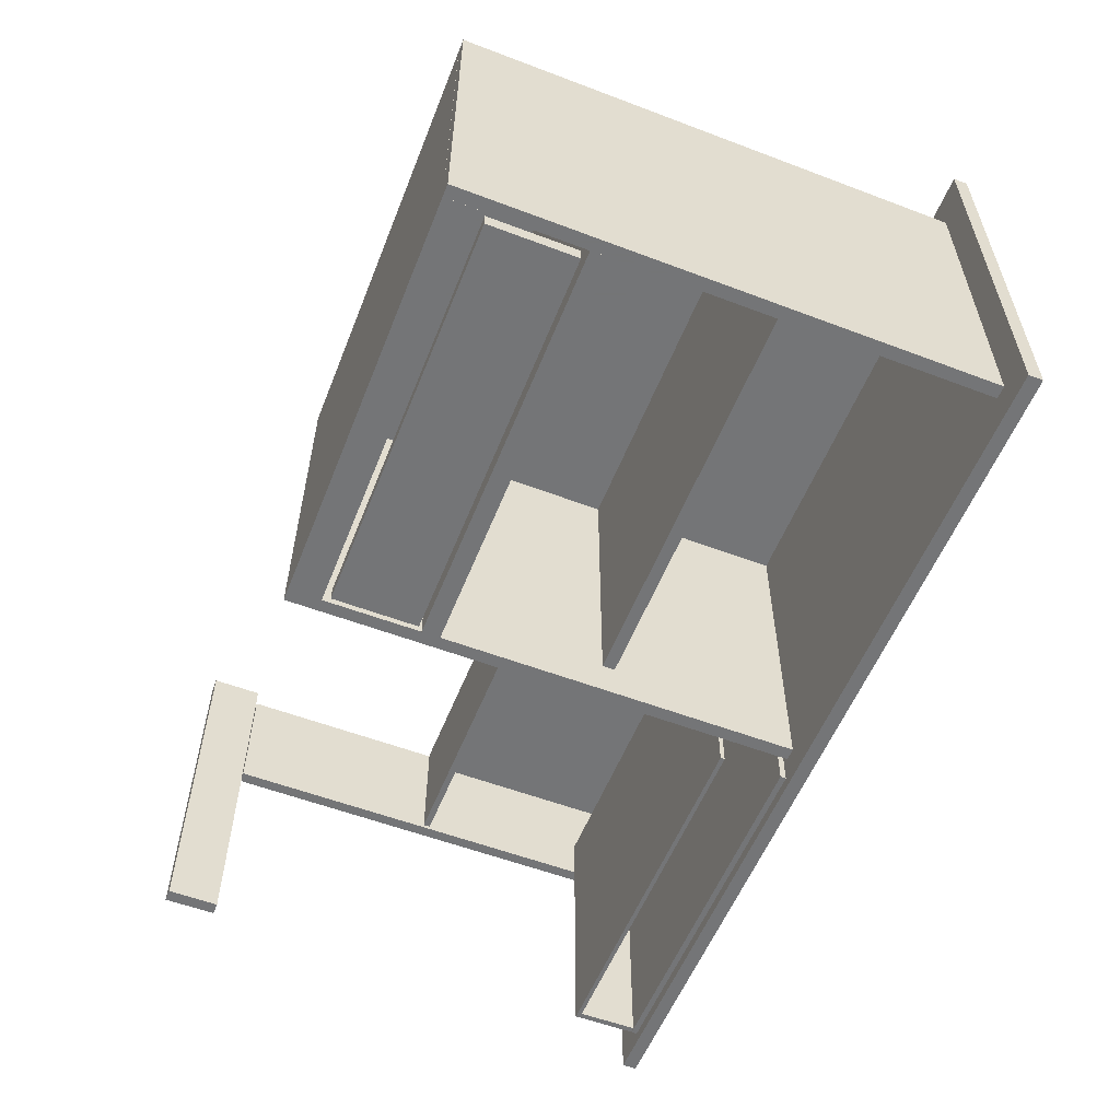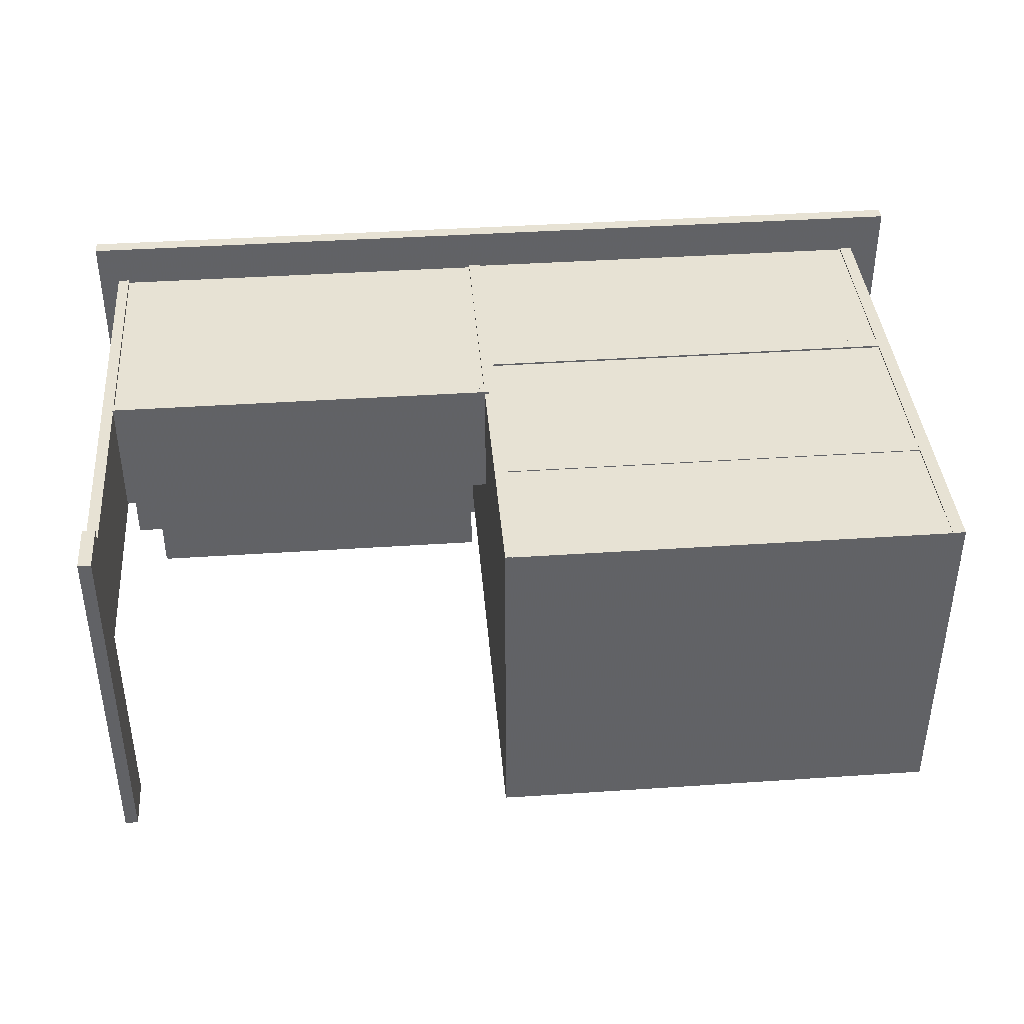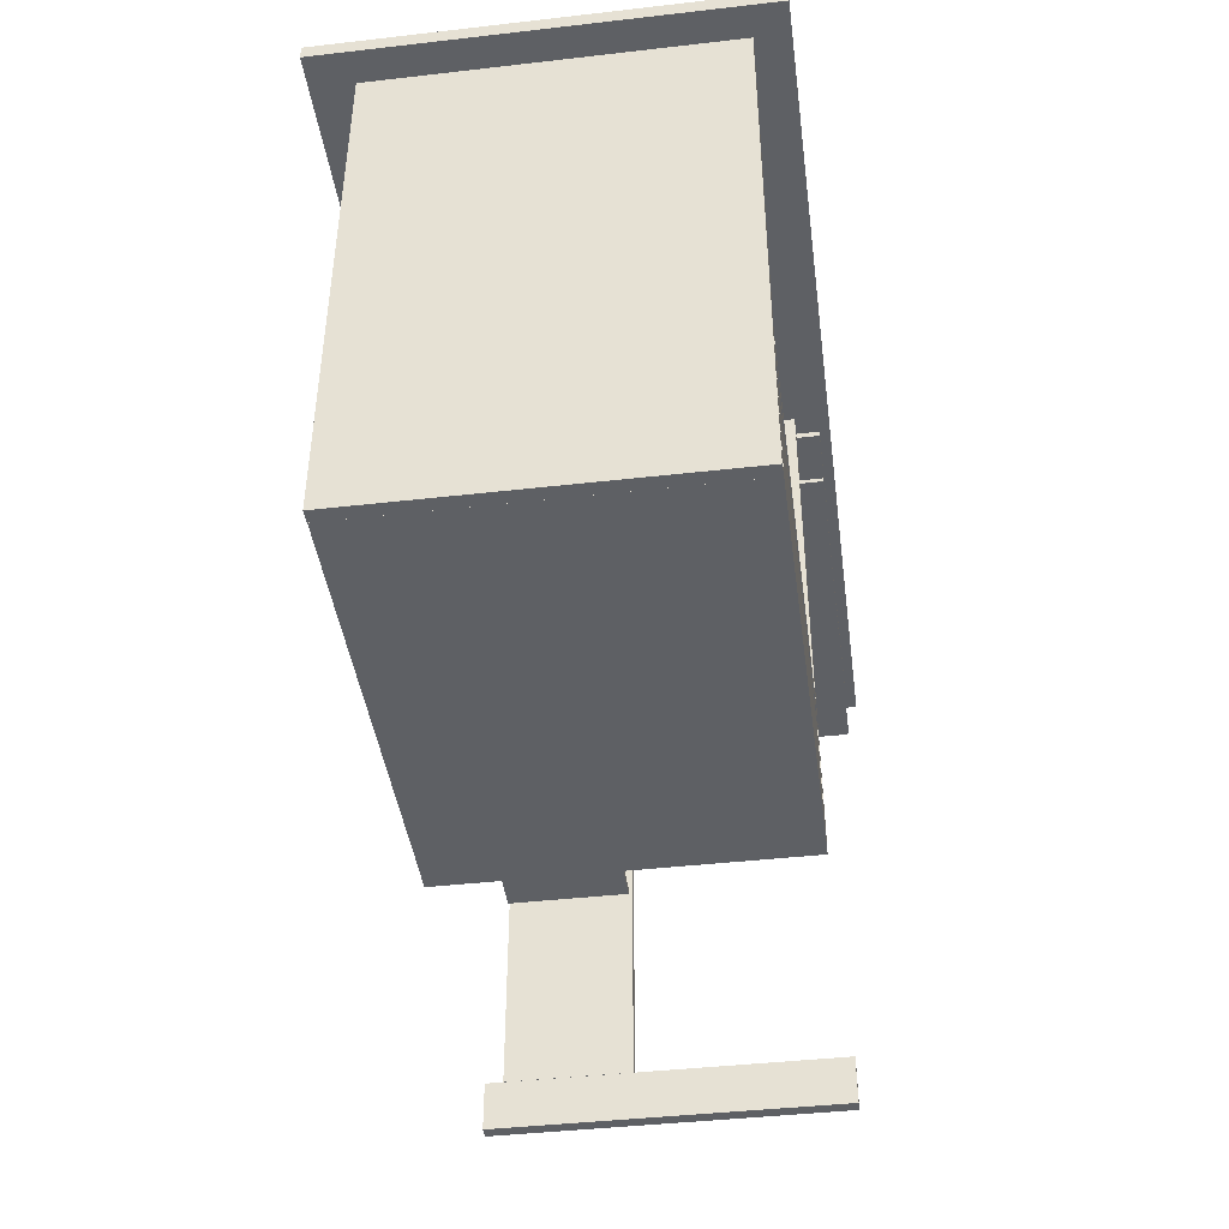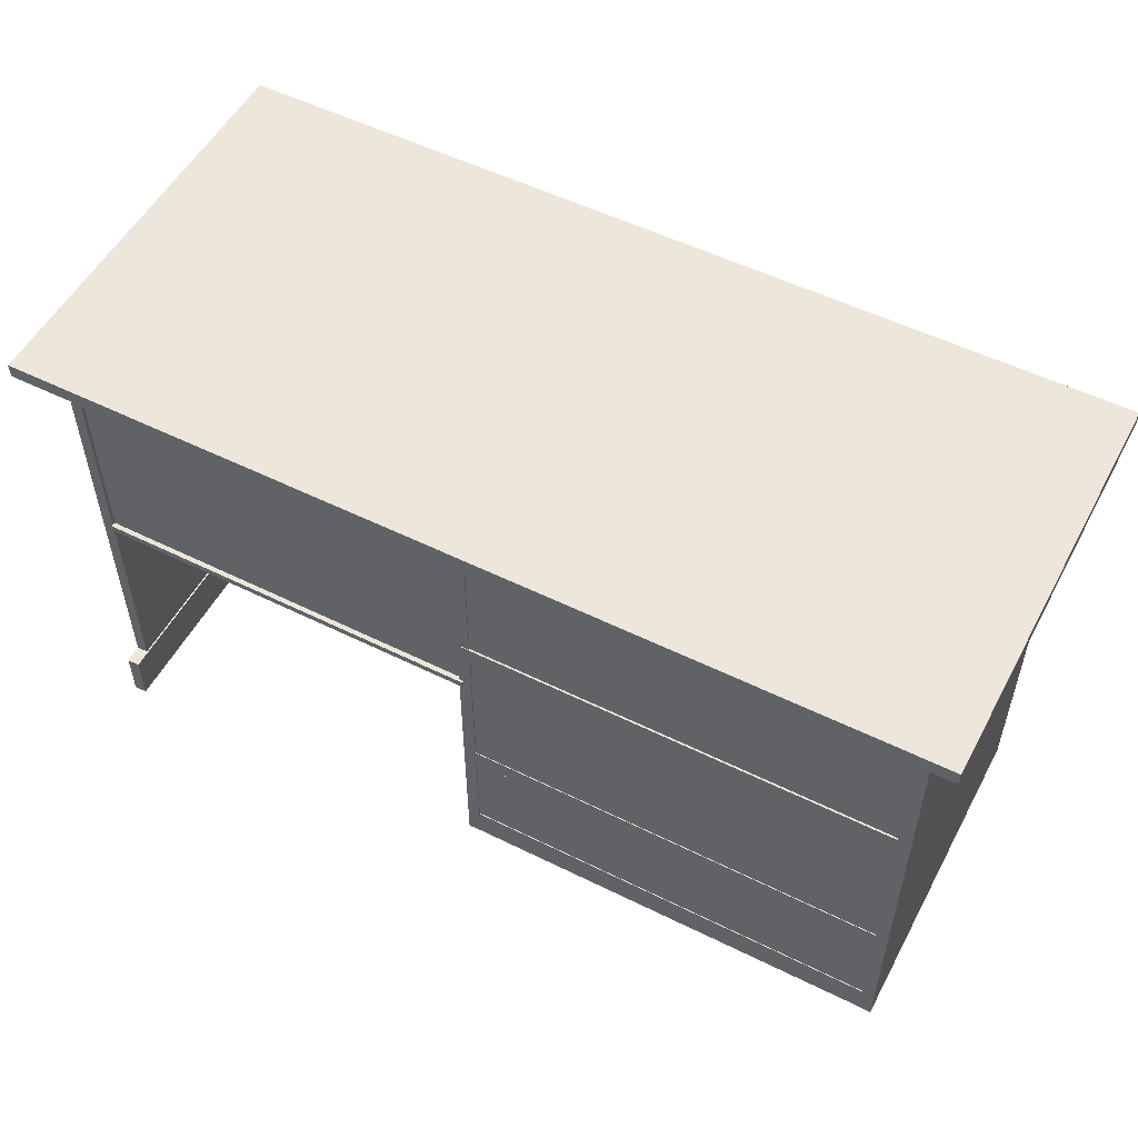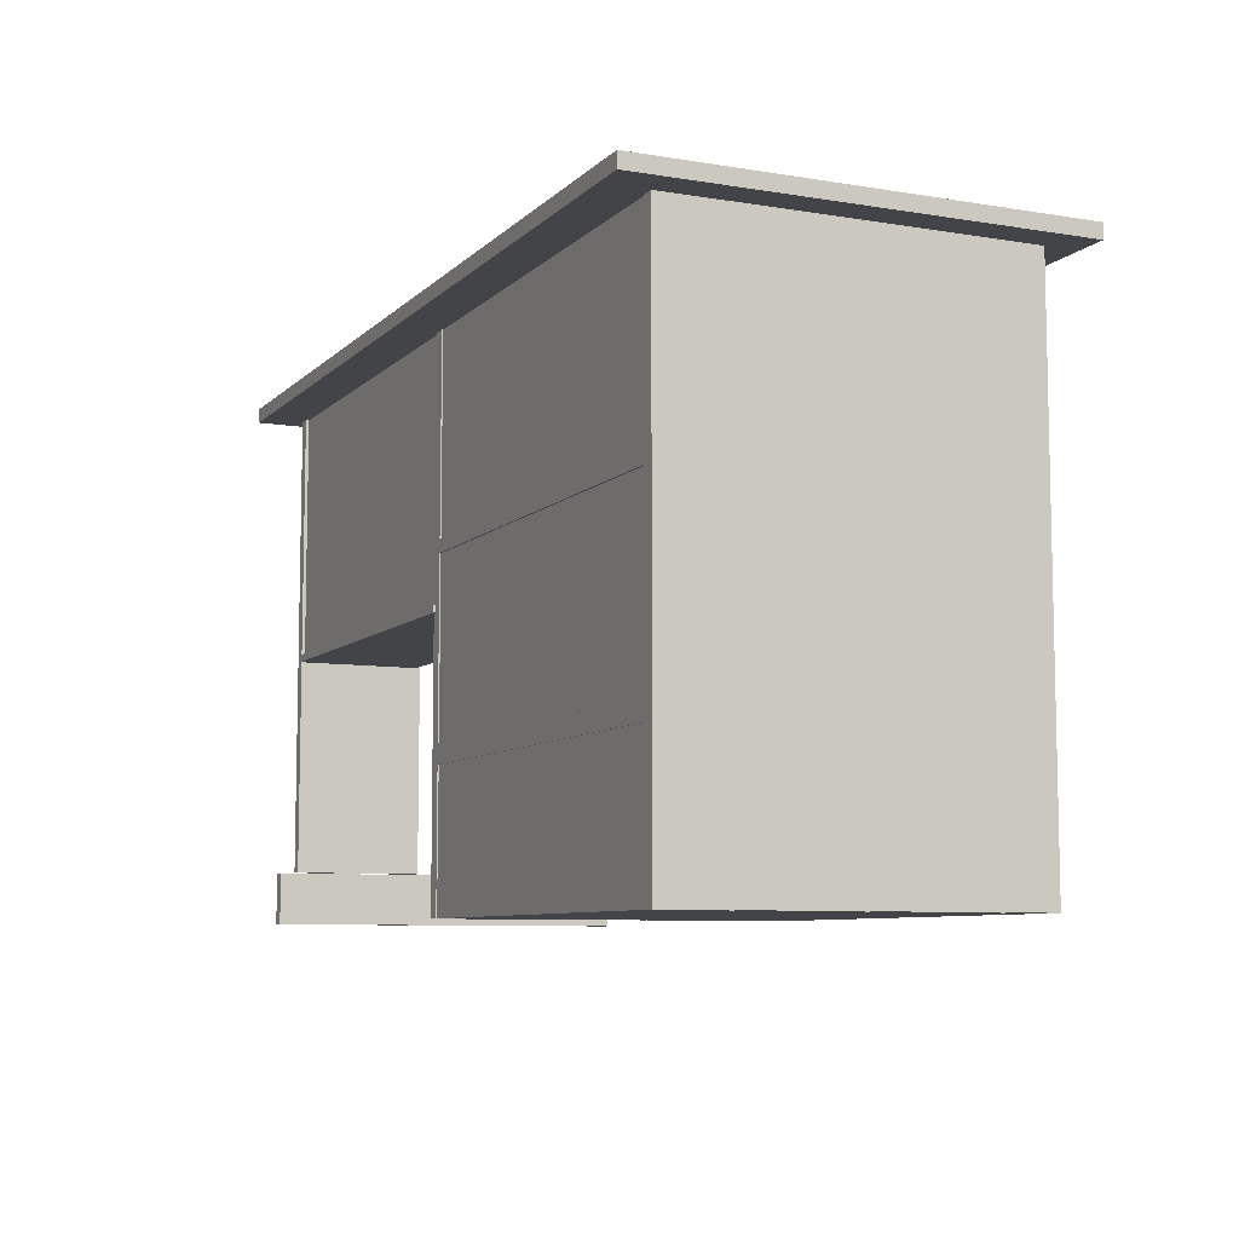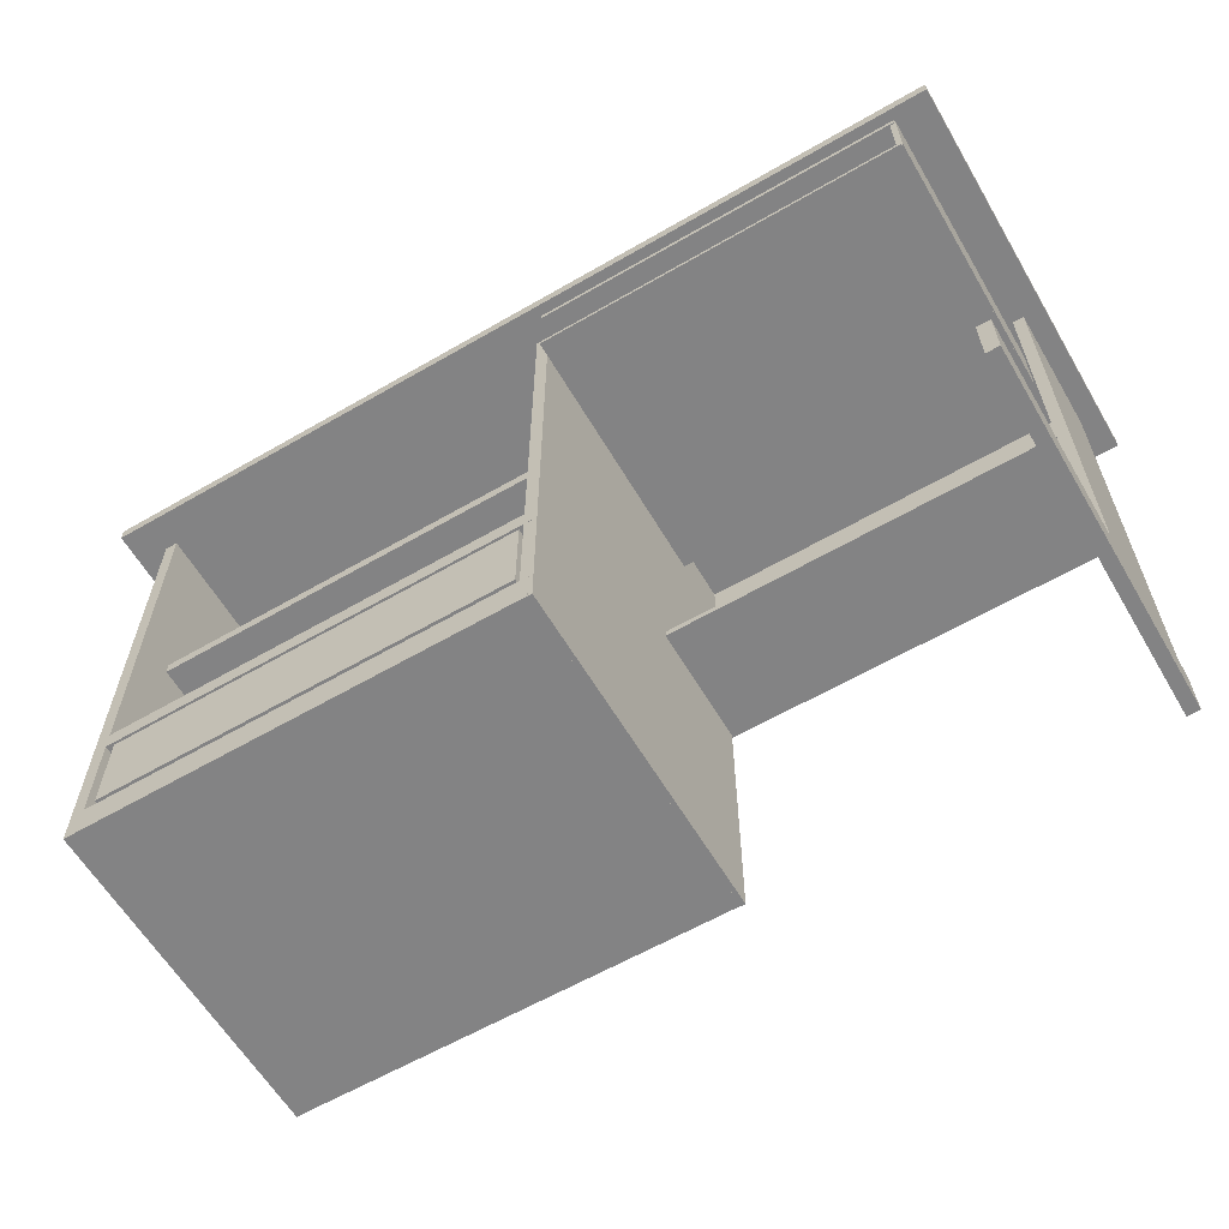
<metadata>
{"format":"obj","ext":"obj","renderer":"f3d","projection":"perspective","resolution":1024,"background":"white","views":[{"elev":-56.4,"azim":68.4,"up":"+Z"},{"elev":39.7,"azim":-4.8,"up":"+Z"},{"elev":-42.9,"azim":97.7,"up":"+Y"},{"elev":53.6,"azim":27.8,"up":"+Y"},{"elev":-7.9,"azim":65.6,"up":"+Y"},{"elev":-61.2,"azim":-149.5,"up":"+Y"}]}
</metadata>
<code>
o Box02.Box03.001_Box02.001
v 15.7 -5.326 -3.377
v 15.7 -5.326 1.604
v 15.7 2.272 -3.377
v 15.7 2.272 1.604
v 15.51 -5.326 -3.377
v 15.51 -5.326 1.604
v 15.51 2.272 -3.377
v 15.51 2.272 1.604
f 1 3 4
f 1 4 2
f 5 6 8
f 8 7 5
f 1 2 6
f 1 6 5
f 2 4 8
f 8 6 2
f 4 3 7
f 7 8 4
f 3 1 5
f 5 7 3
o Box16
v 3.337 -1.388 1.395
v 9.186 -1.388 1.395
v 3.337 2.288 1.395
v 9.186 2.288 1.395
v 3.337 -1.388 1.565
v 9.186 -1.388 1.565
v 3.337 2.288 1.565
v 9.186 2.288 1.565
f 9 11 12
f 9 12 10
f 13 14 16
f 16 15 13
f 9 10 14
f 9 14 13
f 10 12 16
f 16 14 10
f 12 11 15
f 15 16 12
f 11 9 13
f 13 15 11
o Box15
v 3.485 2.177 0.2679
v 9.019 2.177 0.2679
v 3.485 2.177 -3.708
v 9.019 2.177 -3.708
v 3.485 2.263 0.2679
v 9.019 2.263 0.2679
v 3.485 2.263 -3.708
v 9.019 2.263 -3.708
f 17 19 20
f 17 20 18
f 21 22 24
f 24 23 21
f 17 18 22
f 17 22 21
f 18 20 24
f 24 22 18
f 20 19 23
f 23 24 20
f 19 17 21
f 21 23 19
o Box14
v 3.485 1.241 0.2679
v 9.019 1.241 0.2679
v 3.485 1.241 -3.708
v 9.019 1.241 -3.708
v 3.485 1.304 0.2679
v 9.019 1.304 0.2679
v 3.485 1.304 -3.708
v 9.019 1.304 -3.708
f 25 27 28
f 25 28 26
f 29 30 32
f 32 31 29
f 25 26 30
f 25 30 29
f 26 28 32
f 32 30 26
f 28 27 31
f 31 32 28
f 27 25 29
f 29 31 27
o Box12.Box13_Box12
v 3.554 1.244 -3.689
v 3.554 1.244 0.2741
v 3.554 2.274 -3.689
v 3.554 2.274 0.2741
v 3.468 1.244 -3.689
v 3.468 1.244 0.2741
v 3.468 2.274 -3.689
v 3.468 2.274 0.2741
f 33 35 36
f 33 36 34
f 37 38 40
f 40 39 37
f 33 34 38
f 33 38 37
f 34 36 40
f 40 38 34
f 36 35 39
f 39 40 36
f 35 33 37
f 37 39 35
o Box11
v 3.381 -4.563 -0.2632
v 3.381 -4.563 1.612
v 3.381 2.421 -0.2632
v 3.381 2.421 1.612
v 3.212 -4.563 -0.2632
v 3.212 -4.563 1.612
v 3.212 2.421 -0.2632
v 3.212 2.421 1.612
f 41 43 44
f 41 44 42
f 45 46 48
f 48 47 45
f 41 42 46
f 41 46 45
f 42 44 48
f 48 46 42
f 44 43 47
f 47 48 44
f 43 41 45
f 45 47 43
o Box10
v 3.397 -5.326 -3.408
v 3.397 -5.326 1.877
v 3.397 -4.576 -3.408
v 3.397 -4.576 1.877
v 3.21 -5.326 -3.408
v 3.21 -5.326 1.877
v 3.21 -4.576 -3.408
v 3.21 -4.576 1.877
f 49 51 52
f 49 52 50
f 53 54 56
f 56 55 53
f 49 50 54
f 49 54 53
f 50 52 56
f 56 54 50
f 52 51 55
f 55 56 52
f 51 49 53
f 53 55 51
o Box09
v 9.275 -5.241 1.382
v 15.51 -5.241 1.382
v 9.275 2.312 1.382
v 15.51 2.312 1.382
v 9.275 -5.241 1.587
v 15.51 -5.241 1.587
v 9.275 2.312 1.587
v 15.51 2.312 1.587
f 57 59 60
f 57 60 58
f 61 62 64
f 64 63 61
f 57 58 62
f 57 62 61
f 58 60 64
f 64 62 58
f 60 59 63
f 63 64 60
f 59 57 61
f 61 63 59
o Box08
v 9.367 -4.731 -3.373
v 15.37 -4.731 -3.373
v 9.367 -3.452 -3.373
v 15.37 -3.452 -3.373
v 9.367 -4.731 -3.151
v 15.37 -4.731 -3.151
v 9.367 -3.452 -3.151
v 15.37 -3.452 -3.151
f 65 67 68
f 65 68 66
f 69 70 72
f 72 71 69
f 65 66 70
f 65 70 69
f 66 68 72
f 72 70 66
f 68 67 71
f 71 72 68
f 67 65 69
f 69 71 67
o Box07
v 3.368 -1.43 -0.2052
v 9.182 -1.43 -0.2052
v 3.368 -1.328 -0.2052
v 9.182 -1.328 -0.2052
v 3.368 -1.43 1.636
v 9.182 -1.43 1.636
v 3.368 -1.328 1.636
v 9.182 -1.328 1.636
f 73 75 76
f 73 76 74
f 77 78 80
f 80 79 77
f 73 74 78
f 73 78 77
f 74 76 80
f 80 78 74
f 76 75 79
f 79 80 76
f 75 73 77
f 77 79 75
o Box06
v 9.176 -0.6733 -2.819
v 15.52 -0.6733 -2.819
v 9.176 -0.4857 -2.819
v 15.52 -0.4857 -2.819
v 9.176 -0.6733 1.614
v 15.52 -0.6733 1.614
v 9.176 -0.4857 1.614
v 15.52 -0.4857 1.614
f 81 83 84
f 81 84 82
f 85 86 88
f 88 87 85
f 81 82 86
f 81 86 85
f 82 84 88
f 88 86 82
f 84 83 87
f 87 88 84
f 83 81 85
f 85 87 83
o Box05
v 9.176 -3.389 -3.38
v 15.52 -3.389 -3.38
v 9.176 -3.116 -3.38
v 15.52 -3.116 -3.38
v 9.176 -3.389 1.599
v 15.52 -3.389 1.599
v 9.176 -3.116 1.599
v 15.52 -3.116 1.599
f 89 91 92
f 89 92 90
f 93 94 96
f 96 95 93
f 89 90 94
f 89 94 93
f 90 92 96
f 96 94 90
f 92 91 95
f 95 96 92
f 91 89 93
f 93 95 91
o Box04
v 9.176 -5.326 -3.38
v 15.52 -5.326 -3.38
v 9.176 -4.841 -3.38
v 15.52 -4.841 -3.38
v 9.176 -5.326 1.599
v 15.52 -5.326 1.599
v 9.176 -4.841 1.599
v 15.52 -4.841 1.599
f 97 99 100
f 97 100 98
f 101 102 104
f 104 103 101
f 97 98 102
f 97 102 101
f 98 100 104
f 104 102 98
f 100 99 103
f 103 104 100
f 99 97 101
f 101 103 99
o Box02.Box03_Box02
v 9.3 -5.326 -3.377
v 9.3 -5.326 1.604
v 9.3 2.272 -3.377
v 9.3 2.272 1.604
v 9.112 -5.326 -3.377
v 9.112 -5.326 1.604
v 9.112 2.272 -3.377
v 9.112 2.272 1.604
f 105 107 108
f 105 108 106
f 109 110 112
f 112 111 109
f 105 106 110
f 105 110 109
f 106 108 112
f 112 110 106
f 108 107 111
f 111 112 108
f 107 105 109
f 109 111 107
o Box01
v 2.906 2.273 2.213
v 16.17 2.273 2.213
v 2.906 2.273 -3.859
v 16.17 2.273 -3.859
v 2.906 2.482 2.213
v 16.17 2.482 2.213
v 2.906 2.482 -3.859
v 16.17 2.482 -3.859
f 113 115 116
f 113 116 114
f 117 118 120
f 120 119 117
f 113 114 118
f 113 118 117
f 114 116 120
f 120 118 114
f 116 115 119
f 119 120 116
f 115 113 117
f 117 119 115

</code>
